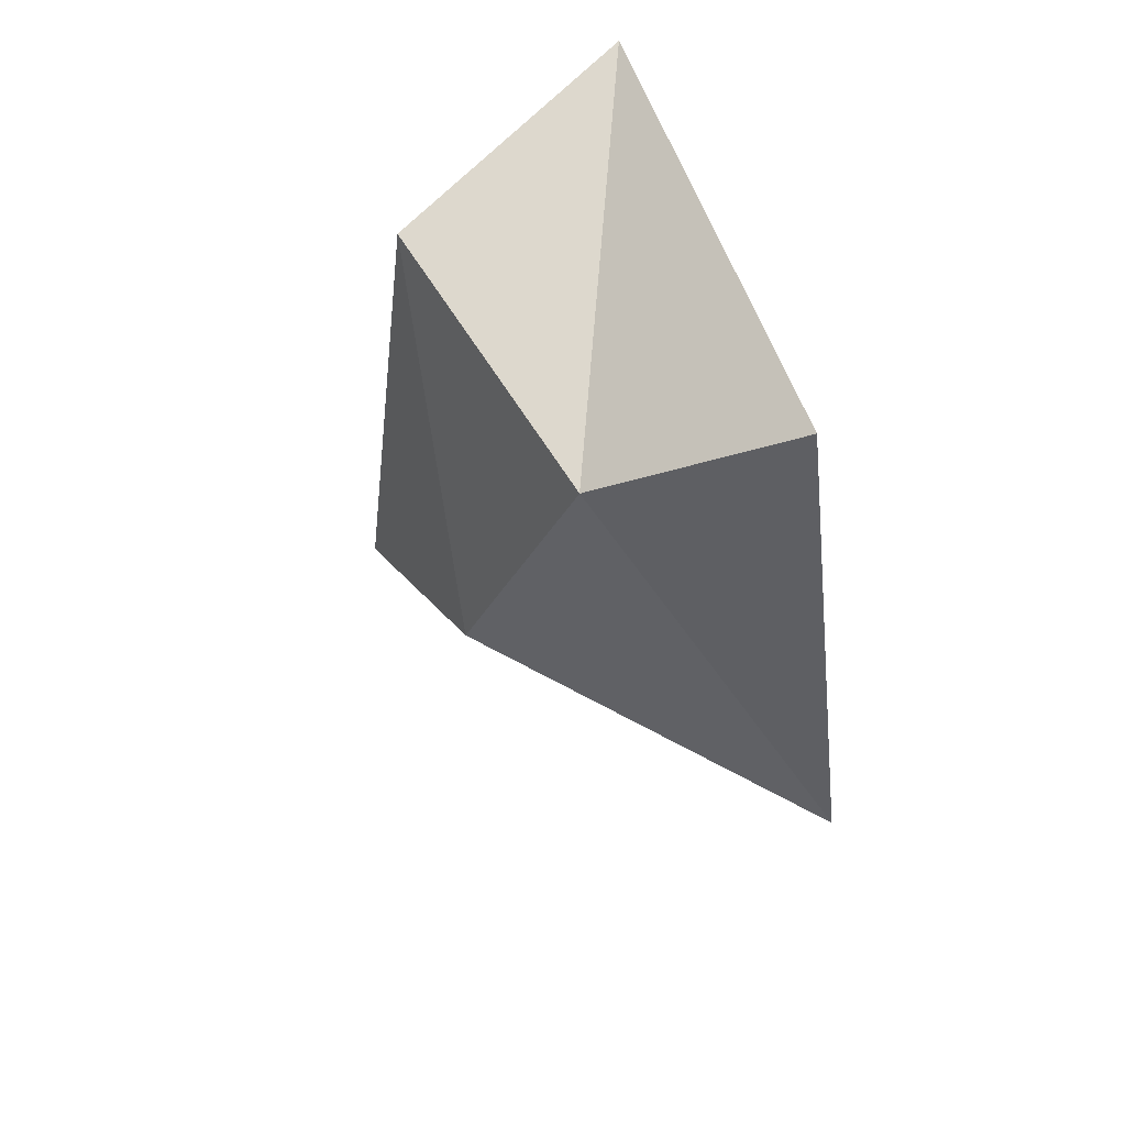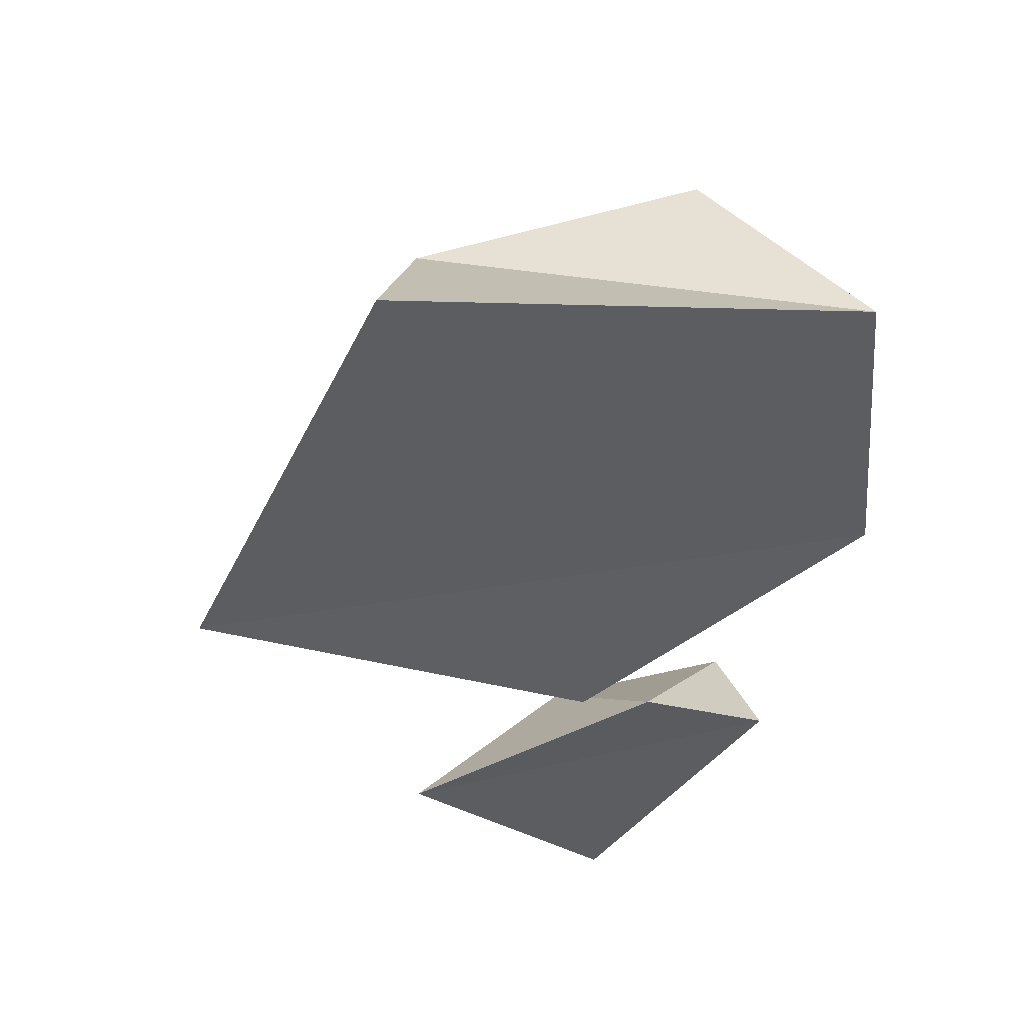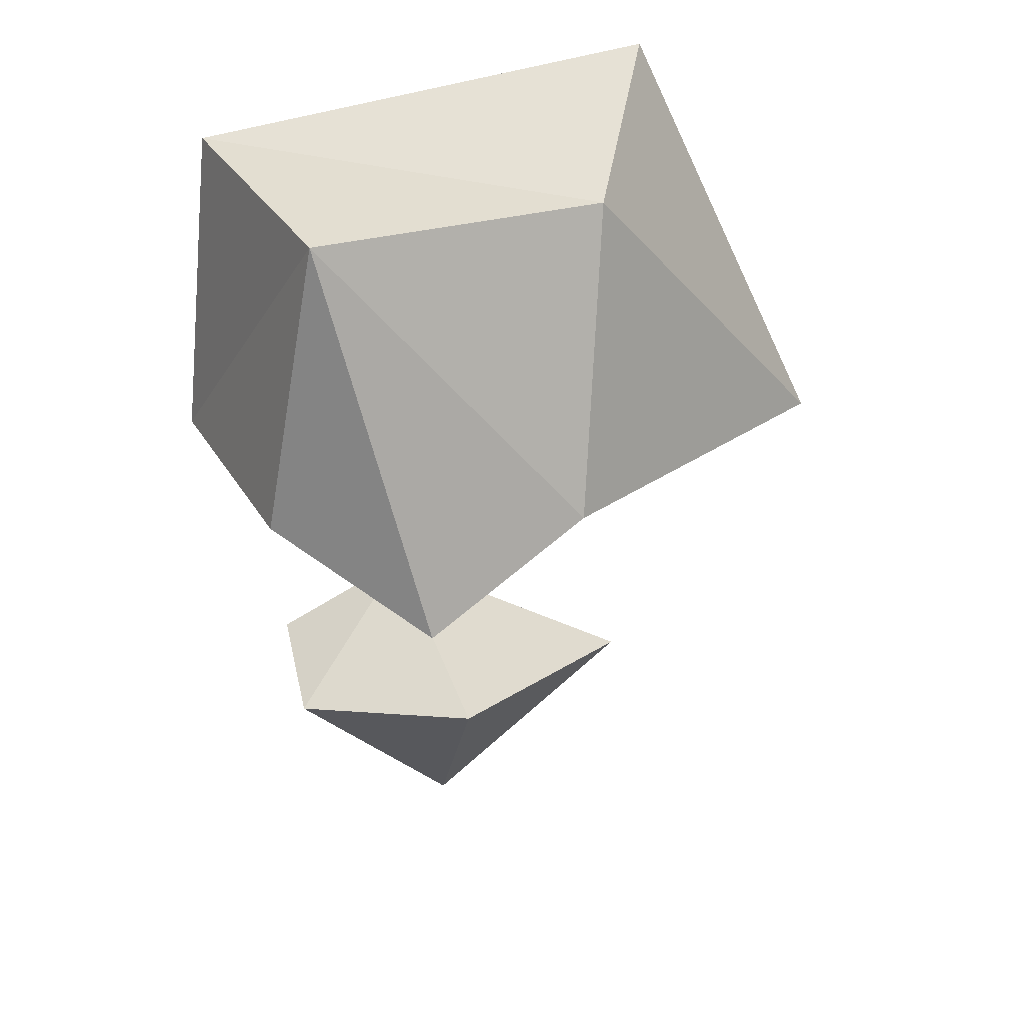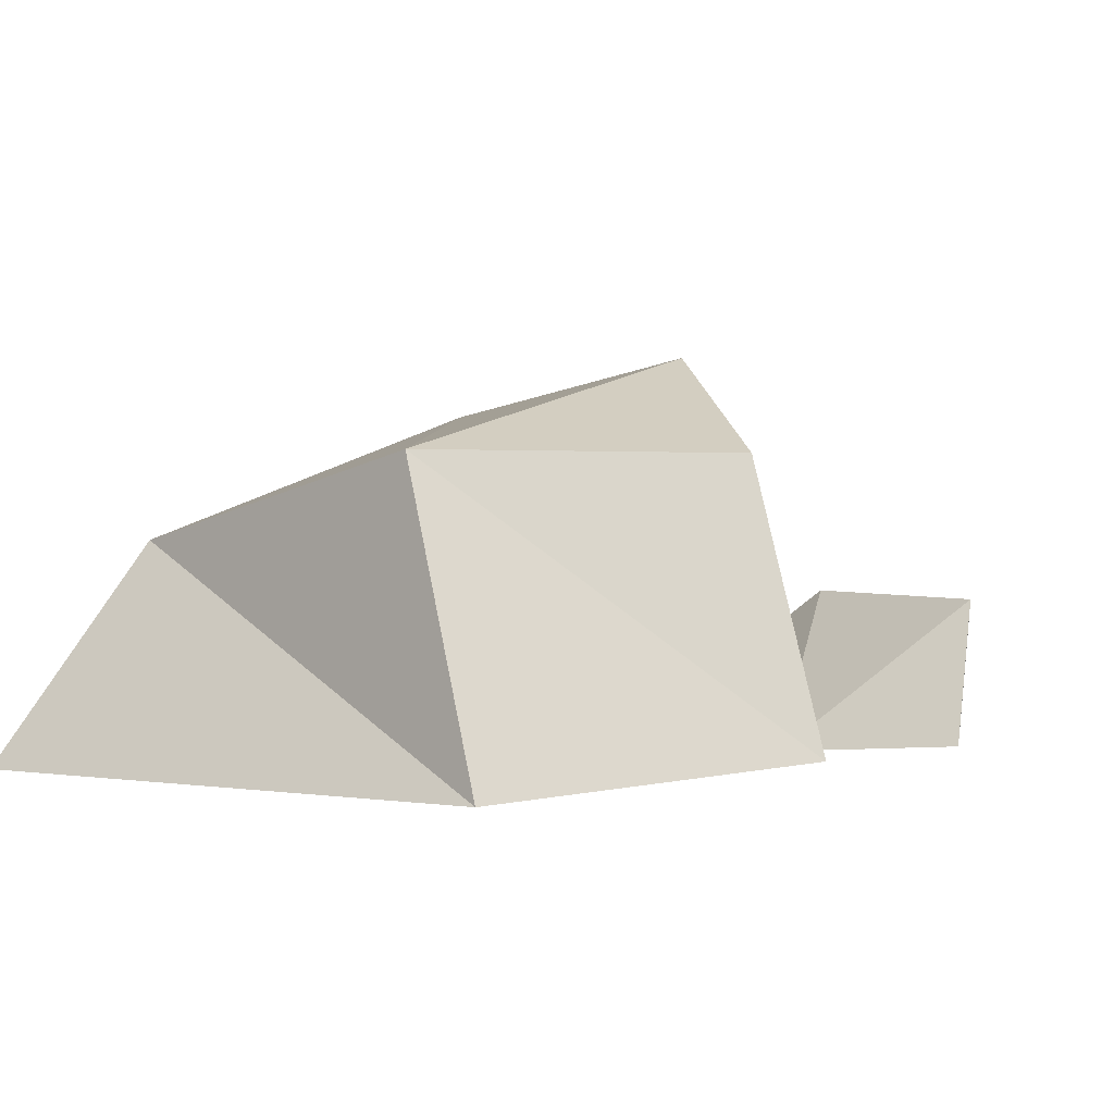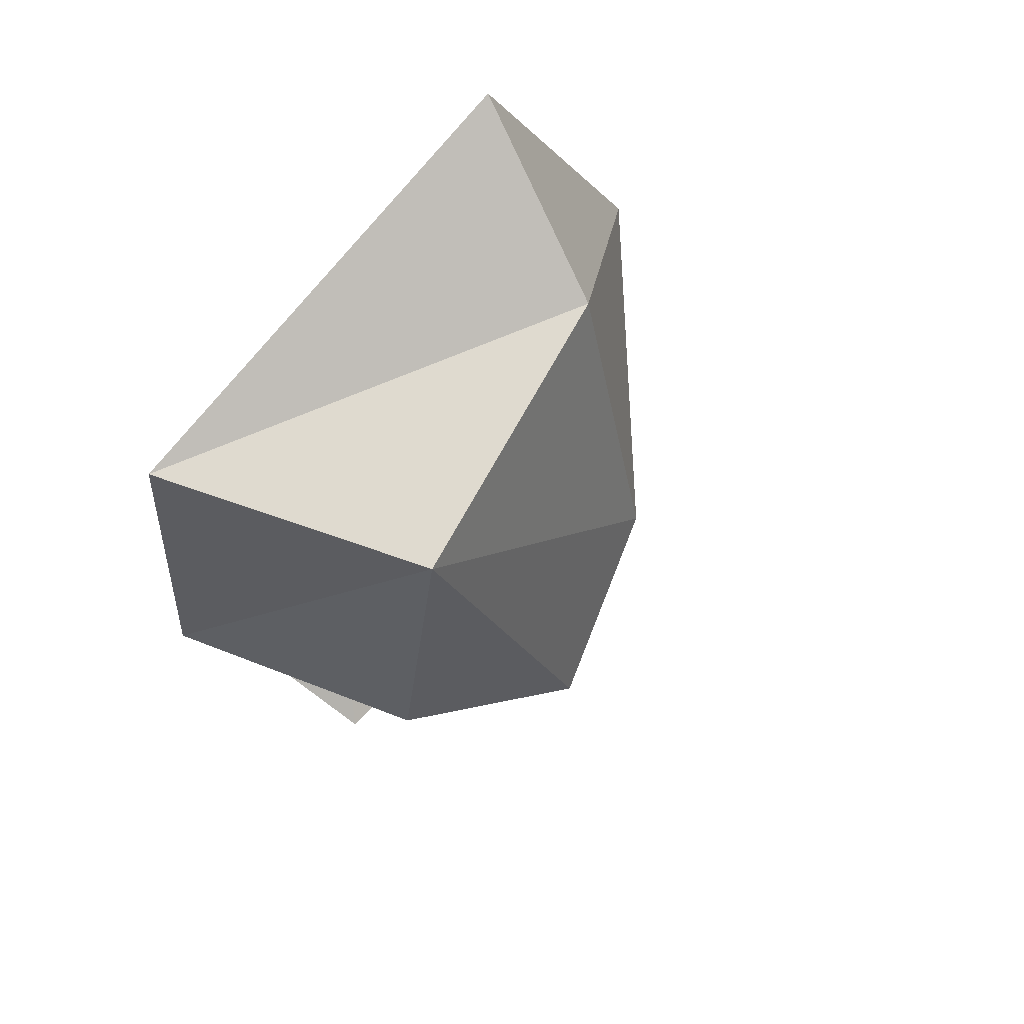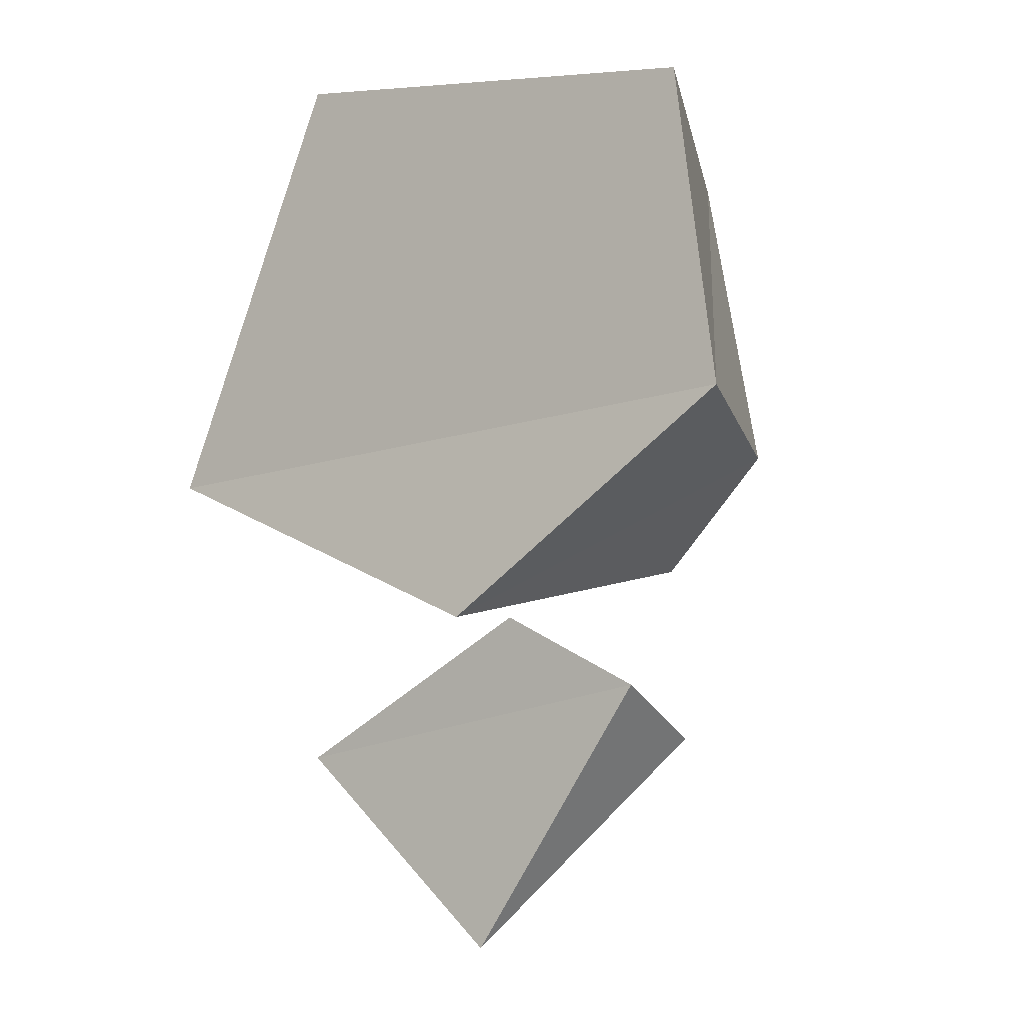
<metadata>
{"format":"obj","ext":"obj","renderer":"f3d","projection":"perspective","resolution":1024,"background":"white","views":[{"elev":66.7,"azim":-109.0,"up":"+Z"},{"elev":46.8,"azim":-10.6,"up":"+Z"},{"elev":28.6,"azim":174.6,"up":"+Z"},{"elev":1.0,"azim":46.1,"up":"+Y"},{"elev":66.2,"azim":131.2,"up":"+Z"},{"elev":-12.3,"azim":36.0,"up":"+Z"}]}
</metadata>
<code>
o Rock_Icosphere.004
v 0.05946 -0.03553 -0.2555
v -0.02976 0.1314 -0.428
v -0.2574 -0.02106 -0.4057
v 0.227 -0.02564 -0.35
v 0.2056 0.1275 -0.3983
v 0.000685 -0.0139 -0.6484
v 0.3001 -0.02707 0.4006
v -0.519 -0.004506 -0.01094
v 0.03288 0.3814 -0.1327
v 0.3416 -0.01153 -0.002968
v 0.2325 0.2778 -0.02012
v -0.02832 -0.02777 -0.2454
v -0.275 -0.027 0.5107
v -0.2013 0.1935 0.3756
v 0.1655 0.2769 0.3619
v -0.1667 0.3212 -0.001176
f 1 5 2
f 5 1 4
f 1 2 3
f 1 3 4
f 2 5 6
f 3 2 6
f 4 3 6
f 5 4 6
f 7 15 14
f 7 8 10
f 9 11 12
f 16 9 12
f 8 16 12
f 10 8 12
f 11 10 12
f 13 14 8
f 15 16 14
f 7 13 8
f 16 15 9
f 15 11 9
f 14 16 8
f 13 7 14
f 7 10 15
f 10 11 15

</code>
